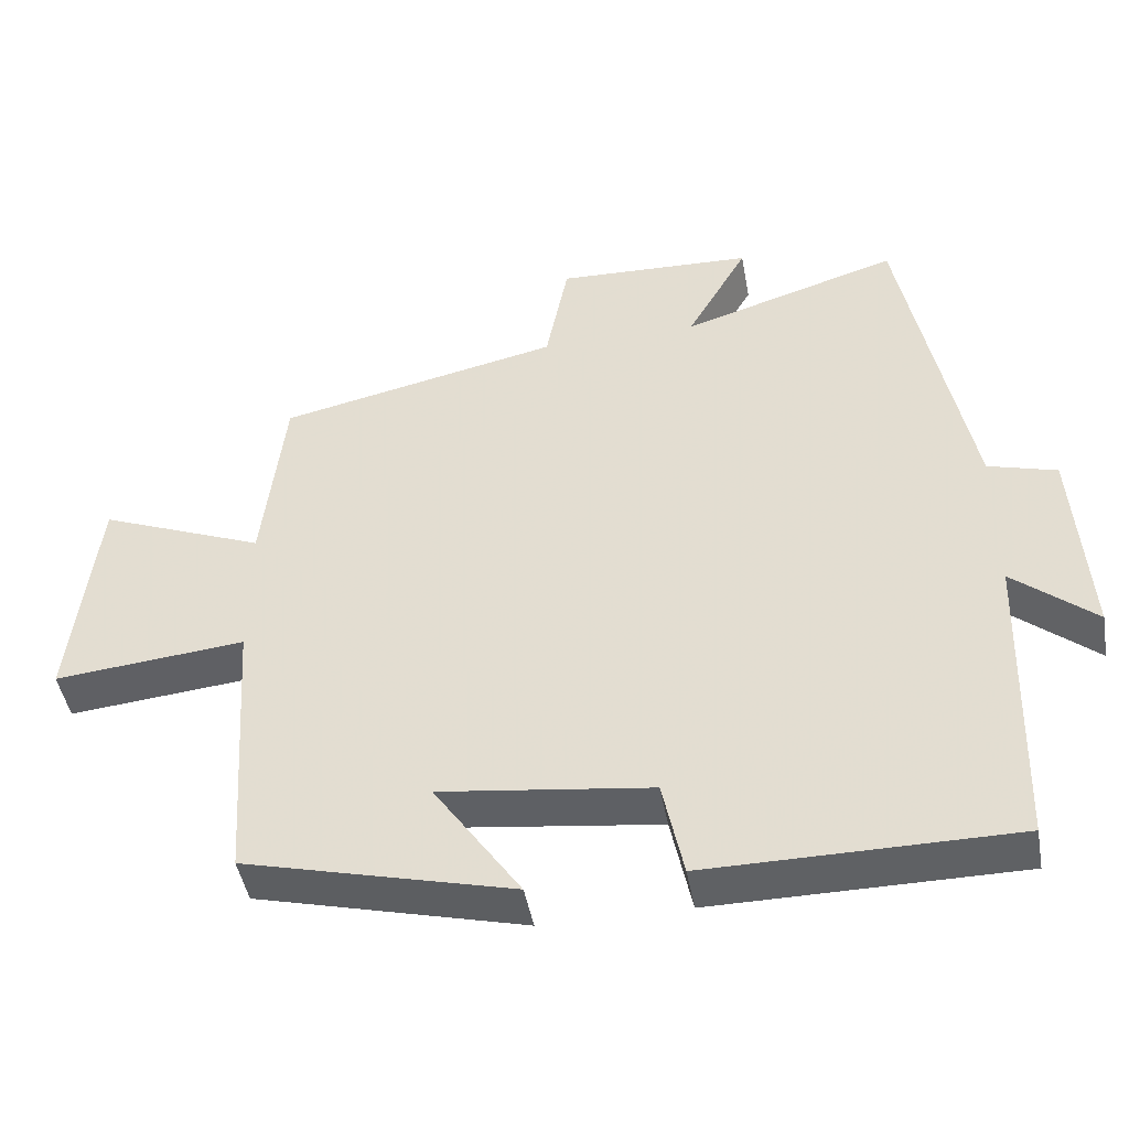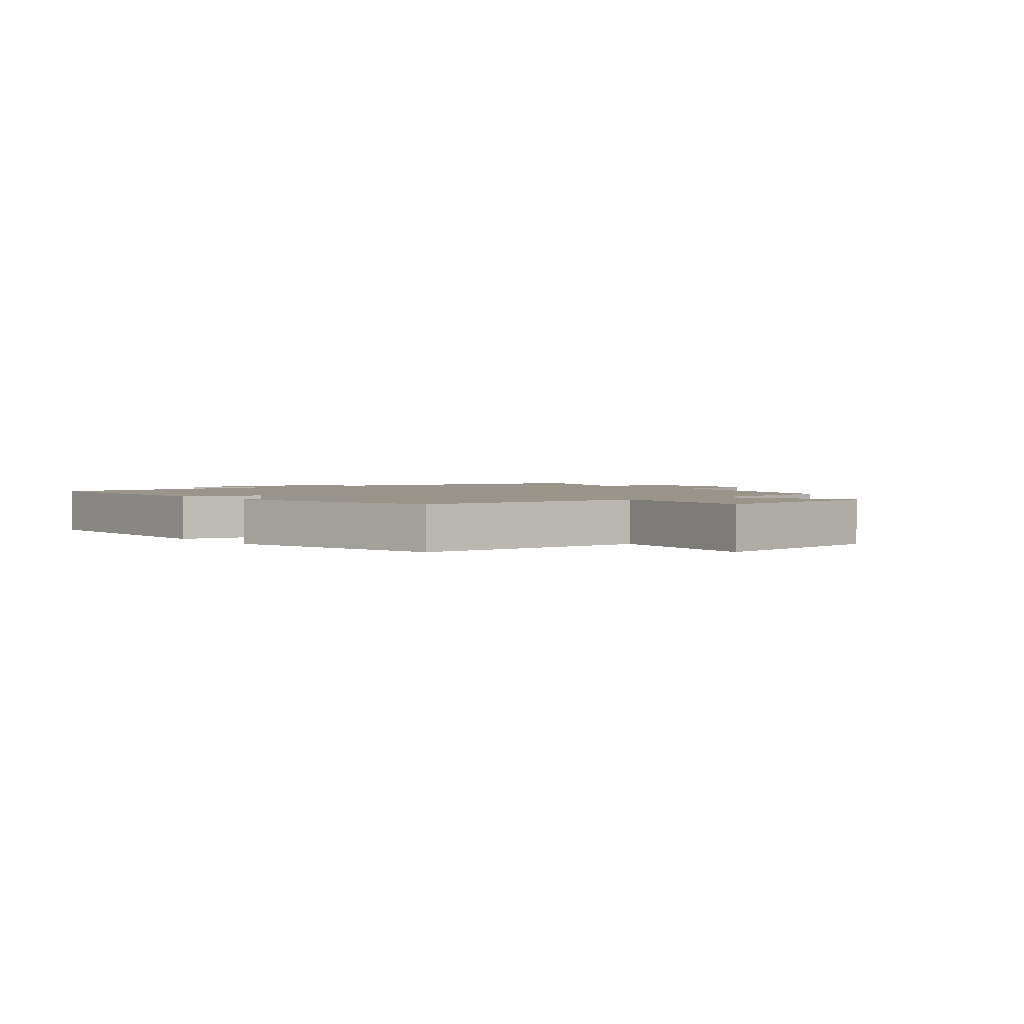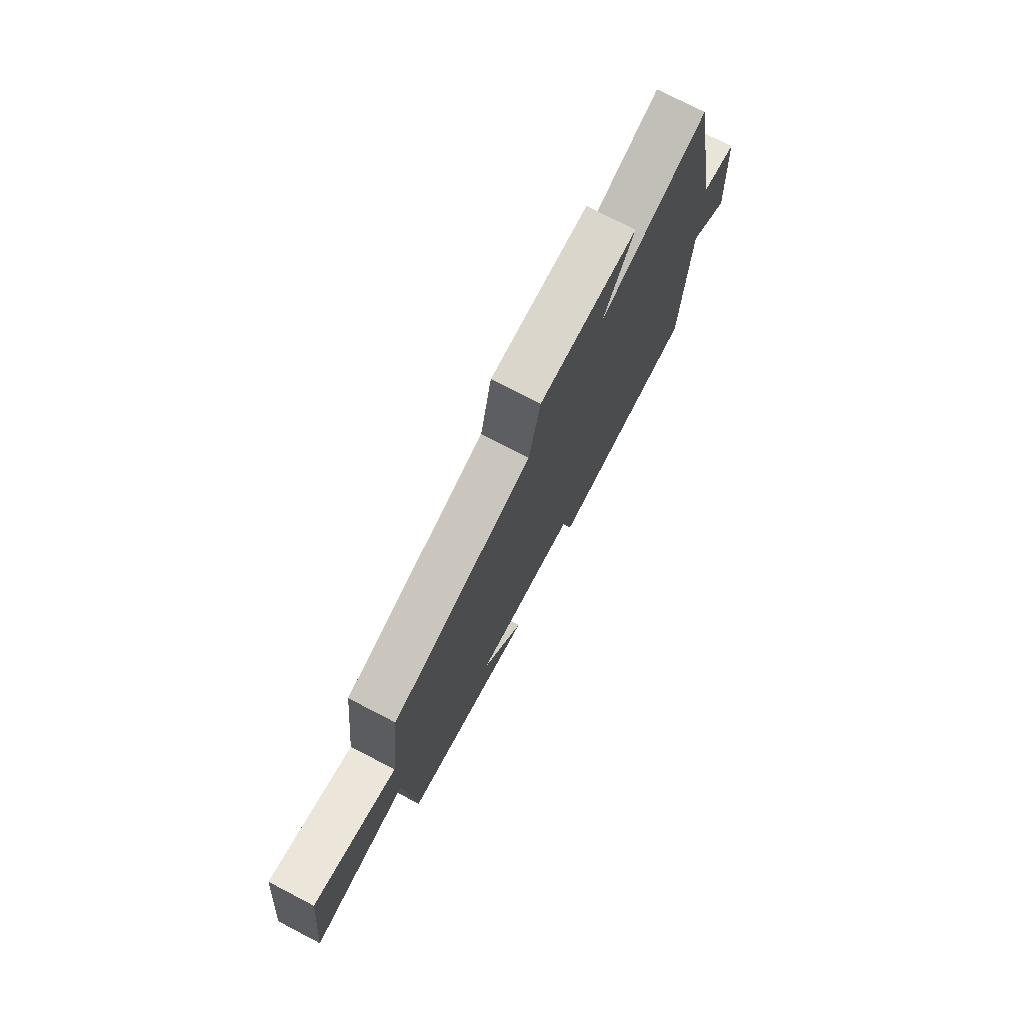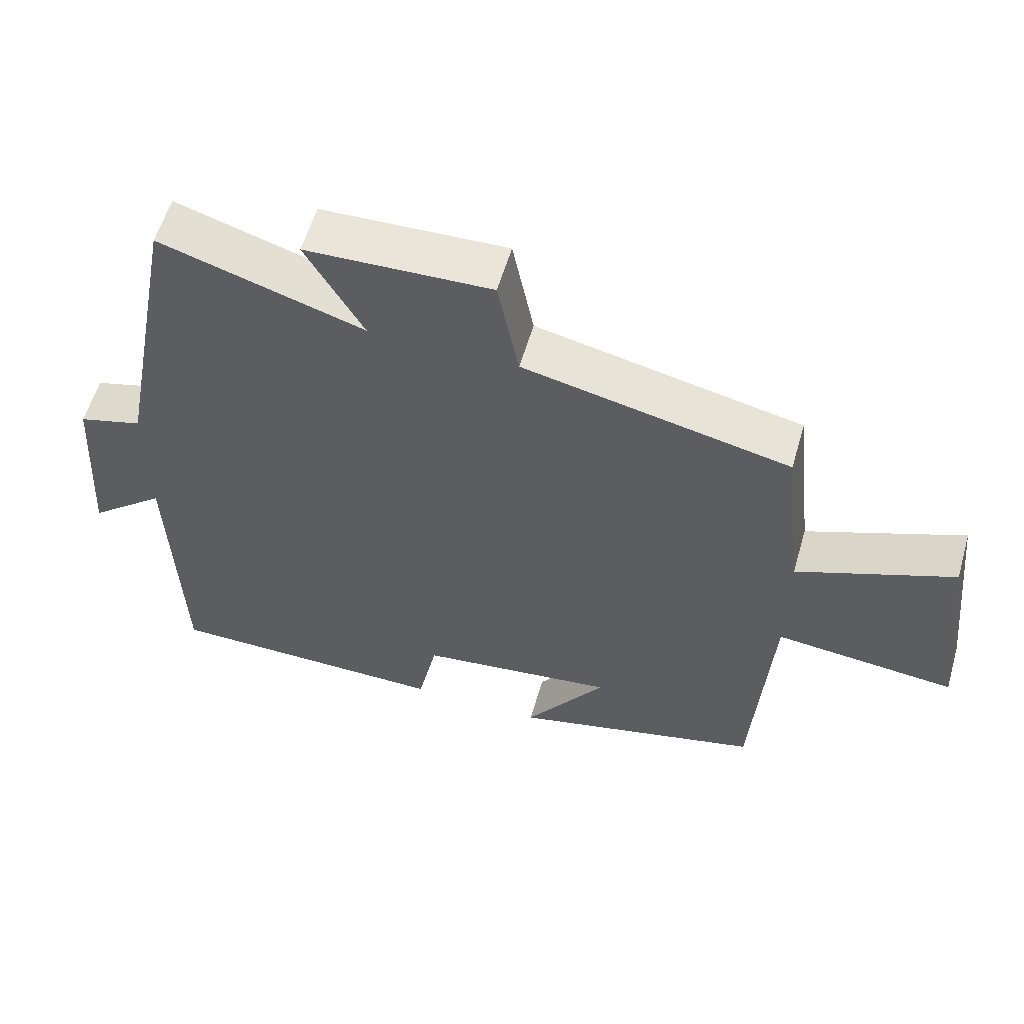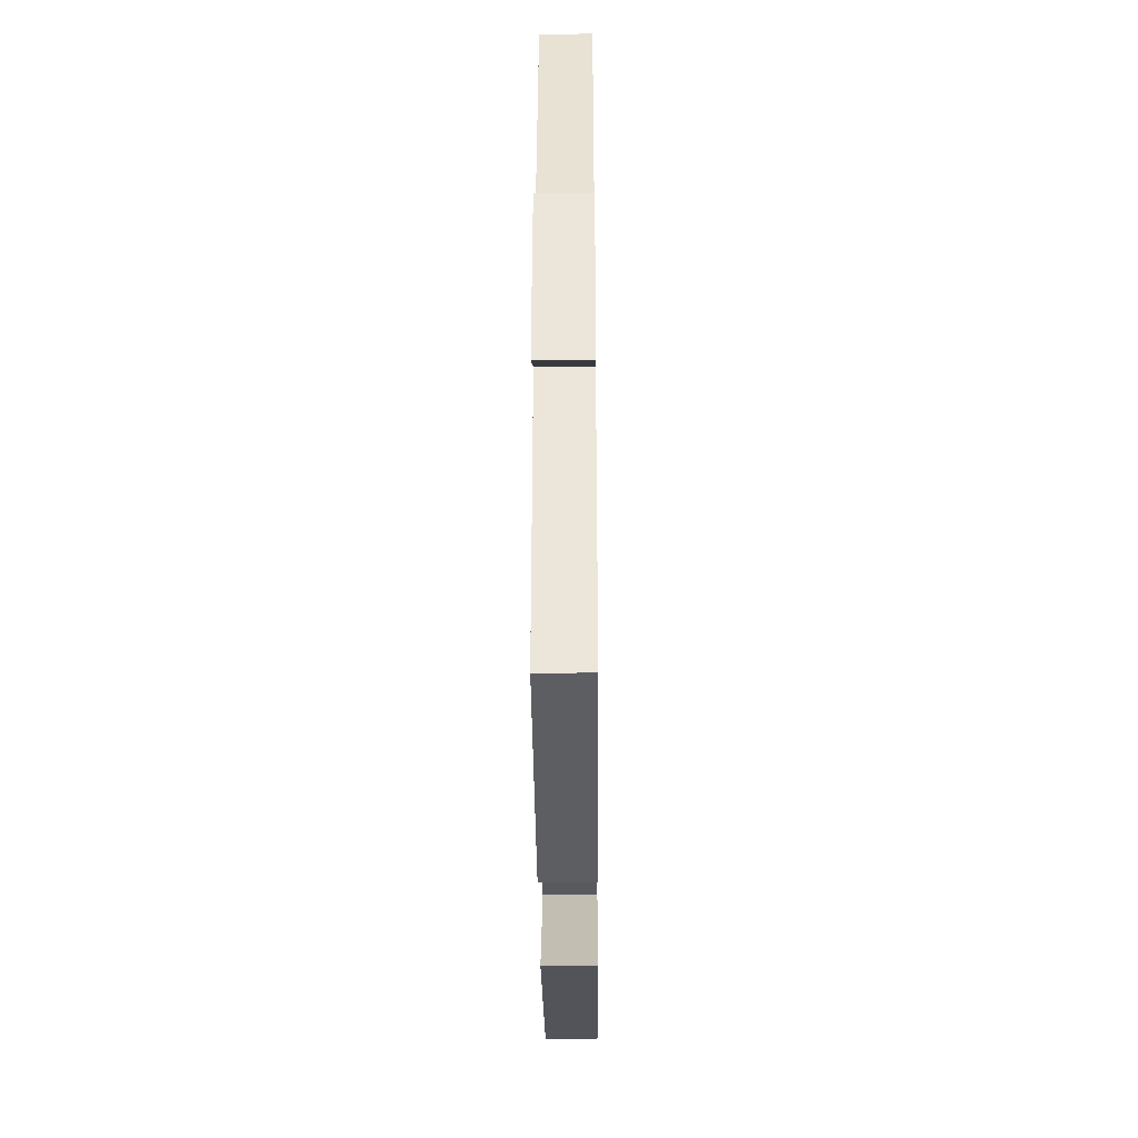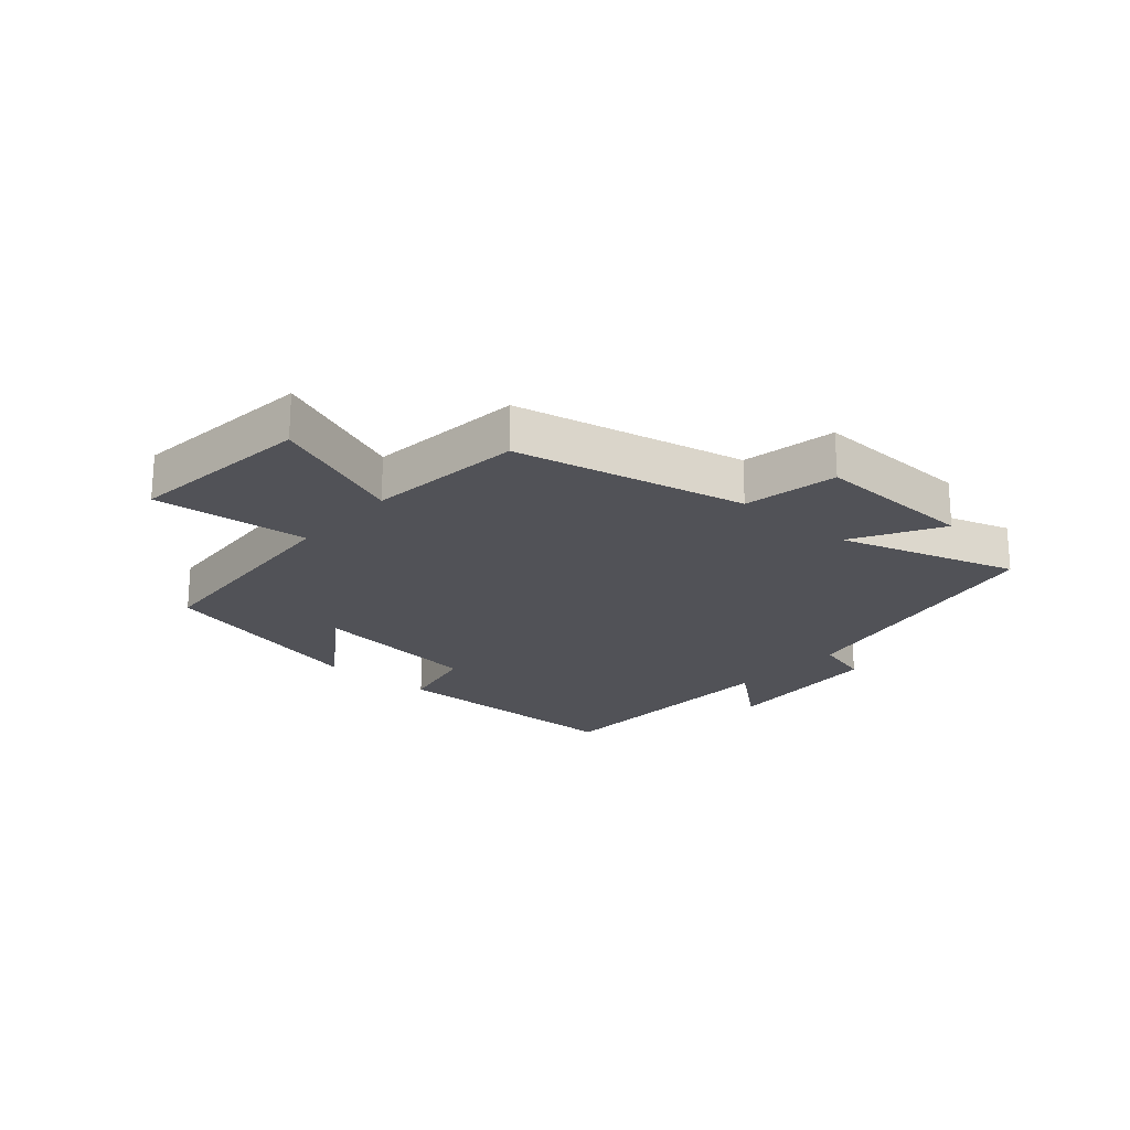
<metadata>
{"format":"obj","ext":"obj","renderer":"f3d","projection":"perspective","resolution":1024,"background":"white","views":[{"elev":-45.8,"azim":10.1,"up":"+Z"},{"elev":2.2,"azim":-128.9,"up":"+Y"},{"elev":75.8,"azim":-62.6,"up":"+Z"},{"elev":57.8,"azim":-163.8,"up":"+Z"},{"elev":-38.1,"azim":90.5,"up":"+Z"},{"elev":-21.5,"azim":-41.0,"up":"+Y"}]}
</metadata>
<code>
v 0.487 0.07 -0.498
v 0.078 0.07 -0.5
v 0.05 0.07 -0.367
v -0.232 0.07 -0.331
v -0.116 0.07 -0.5
v -0.475 0.07 -0.409
v -0.5 0.07 -0.029
v -0.756 0.07 -0.054
v -0.722 0.07 0.25
v -0.5 0.07 0.161
v -0.471 0.07 0.418
v -0.093 0.07 0.5
v -0.063 0.07 0.654
v 0.201 0.07 0.644
v 0.119 0.07 0.5
v 0.41 0.07 0.59
v 0.5 0.07 0.125
v 0.592 0.07 0.099
v 0.61 0.07 -0.175
v 0.5 0.07 -0.083
v 0.487 0 -0.498
v 0.078 0 -0.5
v 0.05 0 -0.367
v -0.232 0 -0.331
v -0.116 0 -0.5
v -0.475 0 -0.409
v -0.5 0 -0.029
v -0.756 0 -0.054
v -0.722 0 0.25
v -0.5 0 0.161
v -0.471 0 0.418
v -0.093 0 0.5
v -0.063 0 0.654
v 0.201 0 0.644
v 0.119 0 0.5
v 0.41 0 0.59
v 0.5 0 0.125
v 0.592 0 0.099
v 0.61 0 -0.175
v 0.5 0 -0.083
f 17 18 19 20
f 15 16 17 20
f 15 20 1 2
f 12 13 14 15
f 10 11 12 15
f 7 8 9 10
f 4 5 6 7
f 3 4 7 10
f 15 2 3
f 3 10 15
f 40 39 38 37
f 40 37 36 35
f 22 21 40 35
f 35 34 33 32
f 35 32 31 30
f 30 29 28 27
f 27 26 25 24
f 30 27 24 23
f 23 22 35
f 35 30 23
f 1 21 22 2
f 2 22 23 3
f 3 23 24 4
f 4 24 25 5
f 5 25 26 6
f 6 26 27 7
f 7 27 28 8
f 8 28 29 9
f 9 29 30 10
f 10 30 31 11
f 11 31 32 12
f 12 32 33 13
f 13 33 34 14
f 14 34 35 15
f 15 35 36 16
f 16 36 37 17
f 17 37 38 18
f 18 38 39 19
f 19 39 40 20
f 20 40 21 1

</code>
